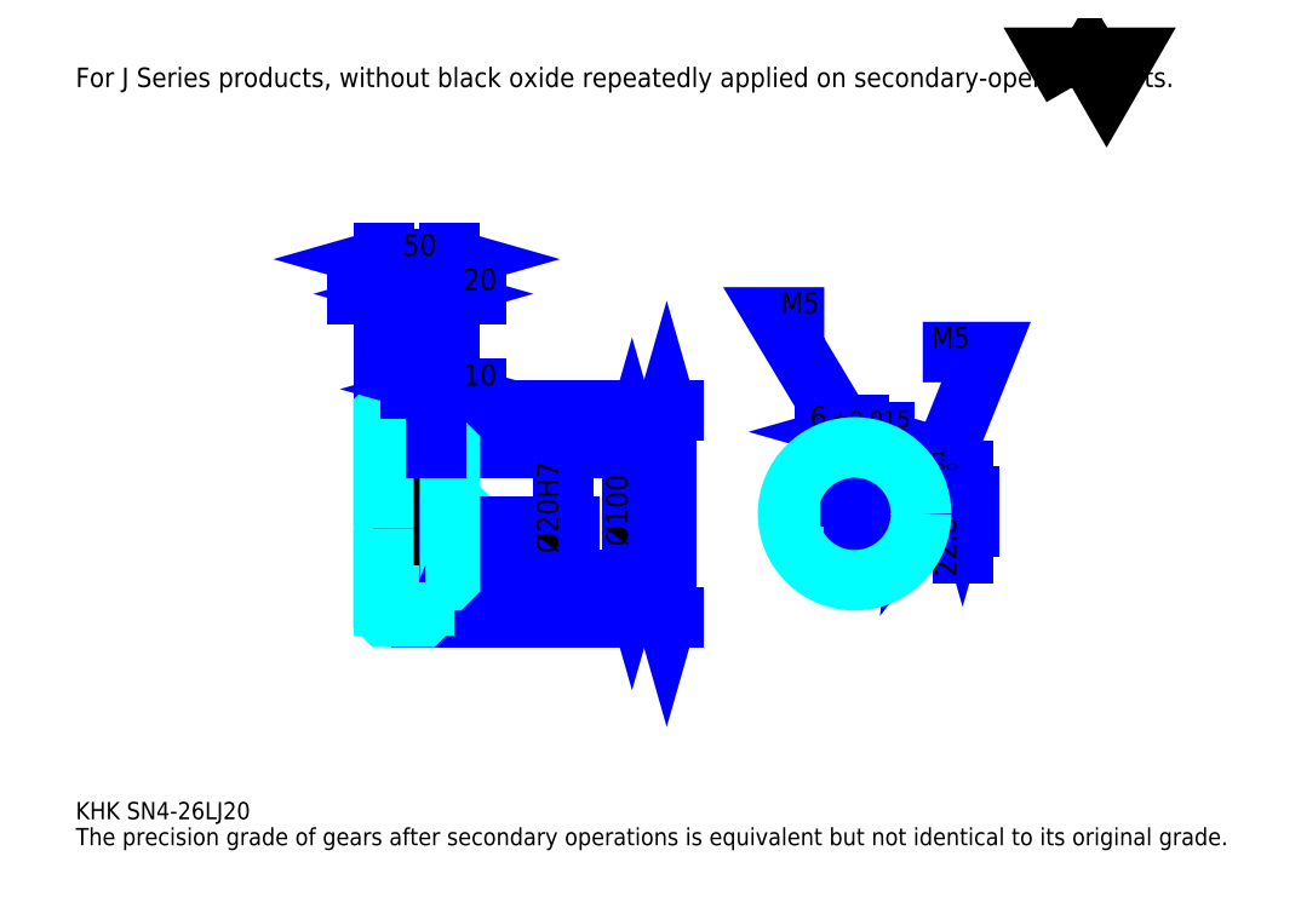
<metadata>
{"format":"dxf","ext":"dxf","renderer":"ezdxf+matplotlib","layout":"modelspace","background":"white","min_lineweight":24,"dpi":150}
</metadata>
<code>
0
SECTION
2
ENTITIES
0
TEXT
8
0
10
32.61
20
35.87
40
13.04
41
1
1
KHK SN4-26LJ20
7
KANJI
50
0
51
0
0
TEXT
8
0
10
32.61
20
16.3
40
13.04
41
1
1
The precision grade of gears after secondary operations is equivalent but not identical to its original grade.
7
KANJI
50
0
51
0
0
TEXT
8
0
10
32.61
20
587
40
14.67
41
1
1
For J Series products, without black oxide repeatedly applied on secondary-operated parts.
7
KANJI
50
0
51
0
0
POLYLINE
8
0
66
     1
70
     2
0
VERTEX
8
0
10
782.6
20
587
0
VERTEX
8
0
10
769.9
20
609
0
VERTEX
8
0
10
820.8
20
609
0
VERTEX
8
0
10
808
20
587
0
VERTEX
8
0
10
795.3
20
609
0
VERTEX
8
0
10
782.6
20
587
0
SEQEND
0
LINE
8
0
10
477.2
20
343.3
11
477.2
21
188.2
0
POLYLINE
8
0
66
     1
70
     2
0
VERTEX
8
0
10
480.4
20
331.9
0
VERTEX
8
0
10
477.2
20
343.3
0
VERTEX
8
0
10
473.9
20
331.9
0
SEQEND
0
POLYLINE
8
0
66
     1
70
     2
0
VERTEX
8
0
10
473.9
20
199.6
0
VERTEX
8
0
10
477.2
20
188.2
0
VERTEX
8
0
10
480.4
20
199.6
0
SEQEND
0
LINE
8
0
10
314.1
20
343.3
11
482.1
21
343.3
0
LINE
8
0
10
314.1
20
188.2
11
482.1
21
188.2
0
TEXT
8
0
10
473.9
20
225.4
40
16.3
41
1
1
%%c155.1
7
KANJI
50
90
51
0
0
LINE
8
DASHDOT
10
254.3
20
339.3
11
303.9
21
339.3
0
LINE
8
DASHDOT
10
254.3
20
192.2
11
303.9
21
192.2
0
LINE
8
DASHDOT
10
254.3
20
265.8
11
323.9
21
265.8
0
LINE
8
0
10
294.1
20
342.3
11
294.1
21
343.3
0
LINE
8
0
10
264.1
20
342.3
11
264.1
21
343.3
0
LINE
8
0
10
295.6
20
315.8
11
314.1
21
315.8
0
LINE
8
0
10
295.6
20
215.8
11
314.1
21
215.8
0
LINE
8
0
10
293.1
20
343.3
11
314.1
21
343.3
0
LINE
8
0
10
293.1
20
188.2
11
314.1
21
188.2
0
LINE
8
0
10
264.1
20
334.3
11
294.1
21
334.3
0
LINE
8
0
10
264.1
20
197.2
11
294.1
21
197.2
0
LINE
8
0
10
313.1
20
255.8
11
314.1
21
254.8
0
LINE
8
0
10
313.1
20
275.8
11
314.1
21
276.8
0
LINE
8
0
10
265.1
20
275.8
11
265.1
21
255.8
0
POLYLINE
8
0
66
     1
70
     2
0
VERTEX
8
0
10
264.1
20
254.8
0
VERTEX
8
0
10
265.1
20
255.8
0
VERTEX
8
0
10
313.1
20
255.8
0
VERTEX
8
0
10
313.1
20
275.8
0
VERTEX
8
0
10
265.1
20
275.8
0
VERTEX
8
0
10
264.1
20
276.8
0
SEQEND
0
ARC
8
0
10
295.6
20
317.3
40
1.5
50
180
51
270
0
ARC
8
0
10
295.6
20
214.3
40
1.5
50
90
51
180
0
LINE
8
0
10
314.1
20
314.8
11
314.1
21
343.3
0
LINE
8
0
10
313.7
20
431.3
11
244.6
21
431.3
0
POLYLINE
8
0
66
     1
70
     2
0
VERTEX
8
0
10
252.7
20
428.1
0
VERTEX
8
0
10
264.1
20
431.3
0
VERTEX
8
0
10
252.7
20
434.6
0
SEQEND
0
POLYLINE
8
0
66
     1
70
     2
0
VERTEX
8
0
10
305.5
20
434.6
0
VERTEX
8
0
10
294.1
20
431.3
0
VERTEX
8
0
10
305.5
20
428.1
0
SEQEND
0
LINE
8
0
10
294.1
20
343.3
11
294.1
21
436.2
0
TEXT
8
0
10
268.5
20
434
40
16.3
41
1
1
30
7
KANJI
50
0
51
0
0
LINE
8
0
10
264.1
20
457.4
11
314.1
21
457.4
0
POLYLINE
8
0
66
     1
70
     2
0
VERTEX
8
0
10
275.5
20
460.7
0
VERTEX
8
0
10
264.1
20
457.4
0
VERTEX
8
0
10
275.5
20
454.2
0
SEQEND
0
POLYLINE
8
0
66
     1
70
     2
0
VERTEX
8
0
10
302.7
20
454.2
0
VERTEX
8
0
10
314.1
20
457.4
0
VERTEX
8
0
10
302.7
20
460.7
0
SEQEND
0
LINE
8
0
10
264.1
20
343.3
11
264.1
21
462.3
0
LINE
8
0
10
314.1
20
343.3
11
314.1
21
462.3
0
TEXT
8
0
10
278.5
20
460
40
16.3
41
1
1
50
7
KANJI
50
0
51
0
0
LINE
8
0
10
333.7
20
431.3
11
274.6
21
431.3
0
POLYLINE
8
0
66
     1
70
     2
0
VERTEX
8
0
10
282.7
20
428.1
0
VERTEX
8
0
10
294.1
20
431.3
0
VERTEX
8
0
10
282.7
20
434.6
0
SEQEND
0
POLYLINE
8
0
66
     1
70
     2
0
VERTEX
8
0
10
325.5
20
434.6
0
VERTEX
8
0
10
314.1
20
431.3
0
VERTEX
8
0
10
325.5
20
428.1
0
SEQEND
0
TEXT
8
0
10
323.9
20
434
40
16.3
41
1
1
20
7
KANJI
50
0
51
0
0
LINE
8
0
10
451.1
20
315.8
11
451.1
21
215.8
0
POLYLINE
8
0
66
     1
70
     2
0
VERTEX
8
0
10
454.3
20
304.3
0
VERTEX
8
0
10
451.1
20
315.8
0
VERTEX
8
0
10
447.8
20
304.3
0
SEQEND
0
POLYLINE
8
0
66
     1
70
     2
0
VERTEX
8
0
10
447.8
20
227.2
0
VERTEX
8
0
10
451.1
20
215.8
0
VERTEX
8
0
10
454.3
20
227.2
0
SEQEND
0
LINE
8
0
10
314.1
20
315.8
11
456
21
315.8
0
LINE
8
0
10
314.1
20
215.8
11
456
21
215.8
0
TEXT
8
0
10
447.8
20
241.3
40
16.3
41
1
1
%%c100
7
KANJI
50
90
51
0
0
ARC
8
0
10
618.5
20
265.8
40
10
50
107.5
51
72.54
0
POLYLINE
8
0
66
     1
70
     2
0
VERTEX
8
0
10
621.5
20
275.3
0
VERTEX
8
0
10
621.5
20
278.6
0
VERTEX
8
0
10
615.5
20
278.6
0
VERTEX
8
0
10
615.5
20
275.3
0
SEQEND
0
LINE
8
0
10
264.1
20
278.6
11
314.1
21
278.6
0
POLYLINE
8
DASHDOT
66
     1
70
     2
0
VERTEX
8
DASHDOT
10
304.1
20
325.5
0
VERTEX
8
DASHDOT
10
304.1
20
268.8
0
SEQEND
0
POLYLINE
8
0
66
     1
70
     2
0
VERTEX
8
0
10
306.6
20
315.8
0
VERTEX
8
0
10
306.6
20
278.6
0
SEQEND
0
POLYLINE
8
0
66
     1
70
     2
0
VERTEX
8
0
10
301.6
20
315.8
0
VERTEX
8
0
10
301.6
20
278.6
0
SEQEND
0
POLYLINE
8
0
66
     1
70
     2
0
VERTEX
8
0
10
306.2
20
315.8
0
VERTEX
8
0
10
306.2
20
278.6
0
SEQEND
0
POLYLINE
8
0
66
     1
70
     2
0
VERTEX
8
0
10
302.1
20
315.8
0
VERTEX
8
0
10
302.1
20
278.6
0
SEQEND
0
POLYLINE
8
0
66
     1
70
     2
0
VERTEX
8
0
10
616
20
278.6
0
VERTEX
8
0
10
616
20
315.7
0
SEQEND
0
POLYLINE
8
0
66
     1
70
     2
0
VERTEX
8
0
10
621
20
278.6
0
VERTEX
8
0
10
621
20
315.7
0
SEQEND
0
POLYLINE
8
0
66
     1
70
     2
0
VERTEX
8
0
10
616.4
20
278.6
0
VERTEX
8
0
10
616.4
20
315.7
0
SEQEND
0
POLYLINE
8
0
66
     1
70
     2
0
VERTEX
8
0
10
620.5
20
278.6
0
VERTEX
8
0
10
620.5
20
315.7
0
SEQEND
0
POLYLINE
8
0
66
     1
70
     2
0
VERTEX
8
0
10
618.5
20
315.8
0
VERTEX
8
0
10
559.8
20
413.6
0
VERTEX
8
0
10
595.7
20
413.6
0
SEQEND
0
POLYLINE
8
0
66
     1
70
     2
0
VERTEX
8
0
10
609.8
20
323.9
0
VERTEX
8
0
10
618.5
20
315.8
0
VERTEX
8
0
10
615.4
20
327.2
0
SEQEND
0
TEXT
8
0
10
563
20
416.8
40
15.65
41
1
1
M5
7
KANJI
50
0
51
0
0
CIRCLE
8
0
10
304.1
20
265.8
40
2.5
0
CIRCLE
8
0
10
304.1
20
265.8
40
2.065
0
POLYLINE
8
DASHDOT
66
     1
70
     2
0
VERTEX
8
DASHDOT
10
291.8
20
265.8
0
VERTEX
8
DASHDOT
10
316.4
20
265.8
0
SEQEND
0
POLYLINE
8
DASHDOT
66
     1
70
     2
0
VERTEX
8
DASHDOT
10
304.1
20
253.5
0
VERTEX
8
DASHDOT
10
304.1
20
278
0
SEQEND
0
LINE
8
DASHDOT
10
304.1
20
315.8
11
304.1
21
265.8
0
LINE
8
0
10
304.1
20
315.8
11
304.1
21
343.3
0
POLYLINE
8
0
66
     1
70
     2
0
VERTEX
8
0
10
628.2
20
268.3
0
VERTEX
8
0
10
668.4
20
268.3
0
SEQEND
0
POLYLINE
8
0
66
     1
70
     2
0
VERTEX
8
0
10
628.2
20
263.3
0
VERTEX
8
0
10
668.4
20
263.3
0
SEQEND
0
POLYLINE
8
0
66
     1
70
     2
0
VERTEX
8
0
10
628.3
20
267.8
0
VERTEX
8
0
10
668.4
20
267.8
0
SEQEND
0
POLYLINE
8
0
66
     1
70
     2
0
VERTEX
8
0
10
628.3
20
263.7
0
VERTEX
8
0
10
668.4
20
263.7
0
SEQEND
0
POLYLINE
8
0
66
     1
70
     2
0
VERTEX
8
0
10
668.5
20
265.8
0
VERTEX
8
0
10
717.4
20
387.5
0
VERTEX
8
0
10
669.8
20
387.5
0
SEQEND
0
POLYLINE
8
0
66
     1
70
     2
0
VERTEX
8
0
10
669.7
20
277.6
0
VERTEX
8
0
10
668.5
20
265.8
0
VERTEX
8
0
10
675.8
20
275.1
0
SEQEND
0
TEXT
8
0
10
676.3
20
390.8
40
15.65
41
1
1
M5
7
KANJI
50
0
51
0
0
LINE
8
DASHDOT
10
264.1
20
250.8
11
294.1
21
280.8
0
LINE
8
0
10
279.1
20
282.1
11
279.1
21
249.5
0
LINE
8
0
10
398.9
20
275.8
11
398.9
21
255.8
0
POLYLINE
8
0
66
     1
70
     2
0
VERTEX
8
0
10
395.7
20
267.2
0
VERTEX
8
0
10
398.9
20
255.8
0
VERTEX
8
0
10
402.2
20
267.2
0
SEQEND
0
LINE
8
0
10
314.1
20
255.8
11
403.8
21
255.8
0
TEXT
8
0
10
395.7
20
236
40
16.3
41
1
1
%%c20H7
7
KANJI
50
90
51
0
0
POLYLINE
8
0
66
     1
70
     2
0
VERTEX
8
0
10
264.1
20
254.8
0
VERTEX
8
0
10
264.1
20
189.2
0
VERTEX
8
0
10
265.1
20
188.2
0
VERTEX
8
0
10
293.1
20
188.2
0
VERTEX
8
0
10
294.1
20
189.2
0
VERTEX
8
0
10
294.1
20
214.3
0
SEQEND
0
POLYLINE
8
0
66
     1
70
     2
0
VERTEX
8
0
10
295.6
20
215.8
0
VERTEX
8
0
10
313.1
20
215.8
0
VERTEX
8
0
10
314.1
20
216.8
0
VERTEX
8
0
10
314.1
20
314.8
0
VERTEX
8
0
10
313.1
20
315.8
0
VERTEX
8
0
10
295.6
20
315.8
0
SEQEND
0
POLYLINE
8
0
66
     1
70
     2
0
VERTEX
8
0
10
294.1
20
317.3
0
VERTEX
8
0
10
294.1
20
342.3
0
VERTEX
8
0
10
293.1
20
343.3
0
VERTEX
8
0
10
265.1
20
343.3
0
VERTEX
8
0
10
264.1
20
342.3
0
VERTEX
8
0
10
264.1
20
254.8
0
SEQEND
0
LINE
8
DASHDOT
10
618.5
20
288.3
11
618.5
21
246
0
LINE
8
DASHDOT
10
638.3
20
265.8
11
598.7
21
265.8
0
LINE
8
0
10
641
20
327.5
11
595.9
21
327.5
0
POLYLINE
8
0
66
     1
70
     2
0
VERTEX
8
0
10
604.1
20
324.2
0
VERTEX
8
0
10
615.5
20
327.5
0
VERTEX
8
0
10
604.1
20
330.7
0
SEQEND
0
POLYLINE
8
0
66
     1
70
     2
0
VERTEX
8
0
10
632.9
20
330.7
0
VERTEX
8
0
10
621.5
20
327.5
0
VERTEX
8
0
10
632.9
20
324.2
0
SEQEND
0
LINE
8
0
10
615.5
20
278.6
11
615.5
21
332.4
0
LINE
8
0
10
621.5
20
278.6
11
621.5
21
332.4
0
TEXT
8
0
10
584.8
20
330.7
40
16.3
41
1
1
6
7
KANJI
50
0
51
0
0
TEXT
8
0
10
601
20
330.7
40
13.04
41
1
1
%%p0.015
7
KANJI
50
0
51
0
0
LINE
8
0
10
699.7
20
236.2
11
699.7
21
298.1
0
POLYLINE
8
0
66
     1
70
     2
0
VERTEX
8
0
10
696.5
20
290
0
VERTEX
8
0
10
699.7
20
278.6
0
VERTEX
8
0
10
703
20
290
0
SEQEND
0
POLYLINE
8
0
66
     1
70
     2
0
VERTEX
8
0
10
703
20
244.3
0
VERTEX
8
0
10
699.7
20
255.8
0
VERTEX
8
0
10
696.5
20
244.3
0
SEQEND
0
LINE
8
0
10
621.5
20
278.6
11
704.6
21
278.6
0
LINE
8
0
10
618.5
20
255.8
11
704.6
21
255.8
0
TEXT
8
0
10
694.8
20
218.4
40
16.3
41
1
1
22.8
7
KANJI
50
90
51
0
0
TEXT
8
0
10
695.8
20
289
40
8.152
41
1
1

7
KANJI
50
90
51
0
0
TEXT
8
0
10
685.7
20
289
40
8.152
41
1
1
+
7
KANJI
50
90
51
0
0
TEXT
8
0
10
695.8
20
298.1
40
8.152
41
1
1
0
7
KANJI
50
90
51
0
0
TEXT
8
0
10
685.7
20
298.1
40
8.152
41
1
1
0.1
7
KANJI
50
90
51
0
0
CIRCLE
8
0
10
618.5
20
265.8
40
50
0
LINE
8
0
10
333.7
20
359.6
11
284.6
21
359.6
0
POLYLINE
8
0
66
     1
70
     2
0
VERTEX
8
0
10
292.7
20
356.3
0
VERTEX
8
0
10
304.1
20
359.6
0
VERTEX
8
0
10
292.7
20
362.9
0
SEQEND
0
POLYLINE
8
0
66
     1
70
     2
0
VERTEX
8
0
10
325.5
20
362.9
0
VERTEX
8
0
10
314.1
20
359.6
0
VERTEX
8
0
10
325.5
20
356.3
0
SEQEND
0
LINE
8
0
10
304.1
20
343.3
11
304.1
21
364.5
0
TEXT
8
0
10
323.9
20
362.2
40
16.3
41
1
1
10
7
KANJI
50
0
51
0
0
LINE
8
0
10
304.1
20
315.8
11
304.1
21
343.3
0
ENDSEC
0
EOF

</code>
